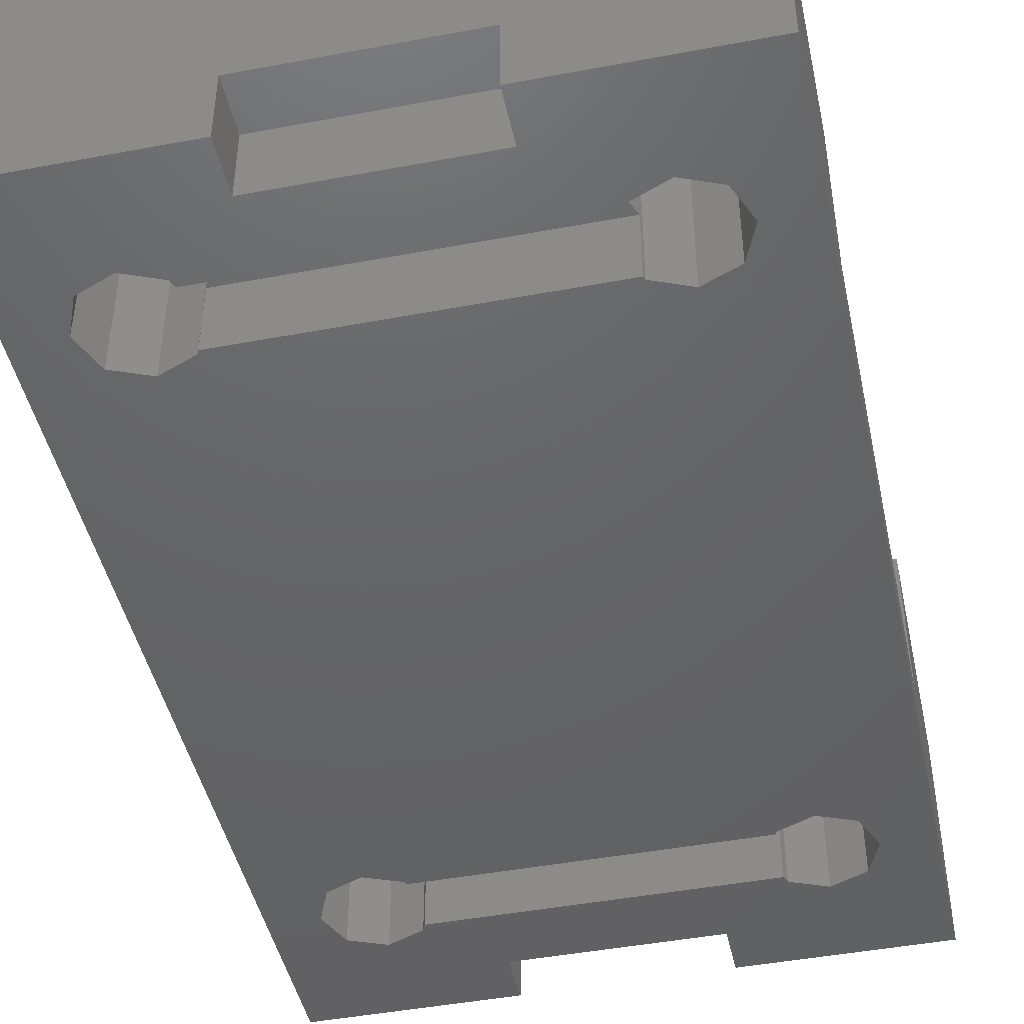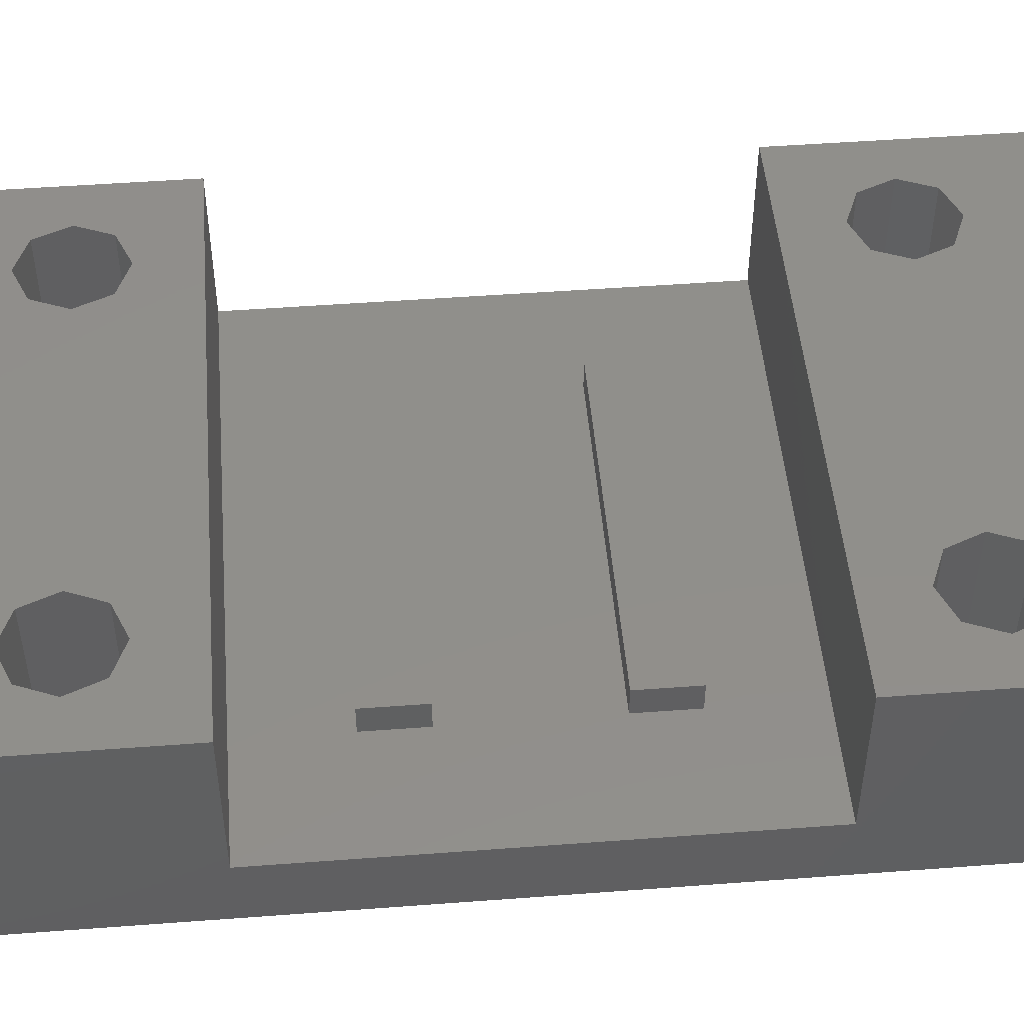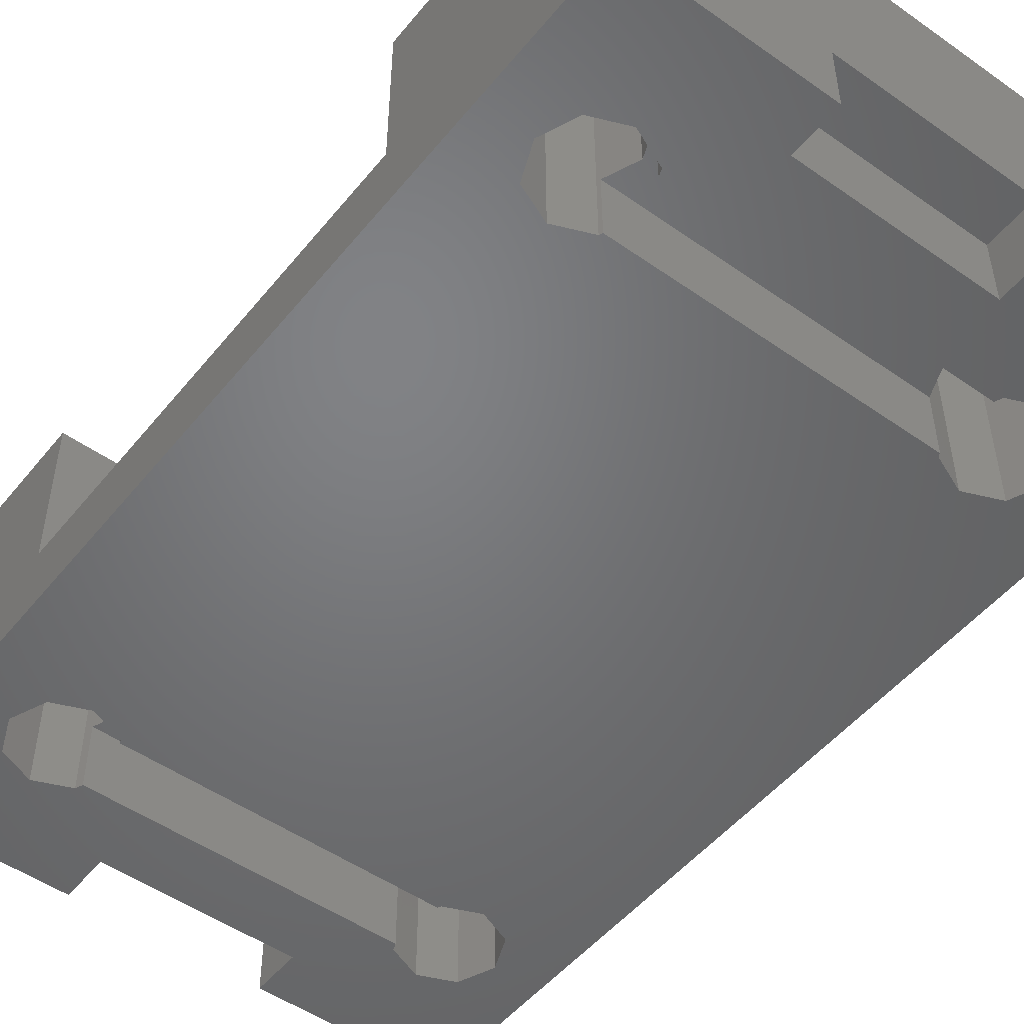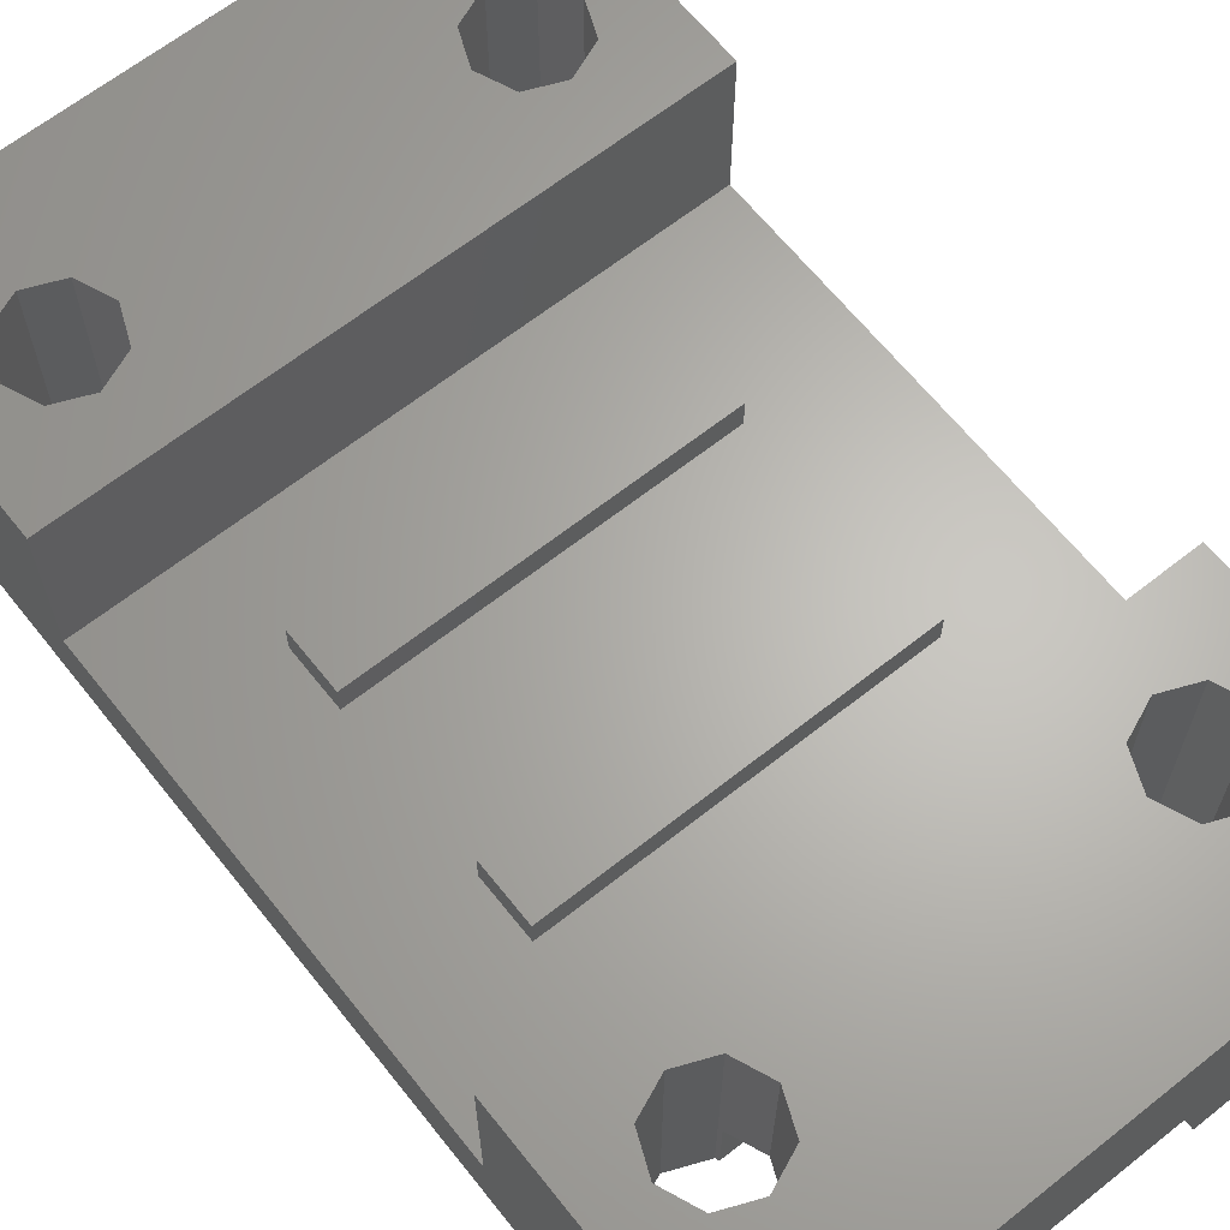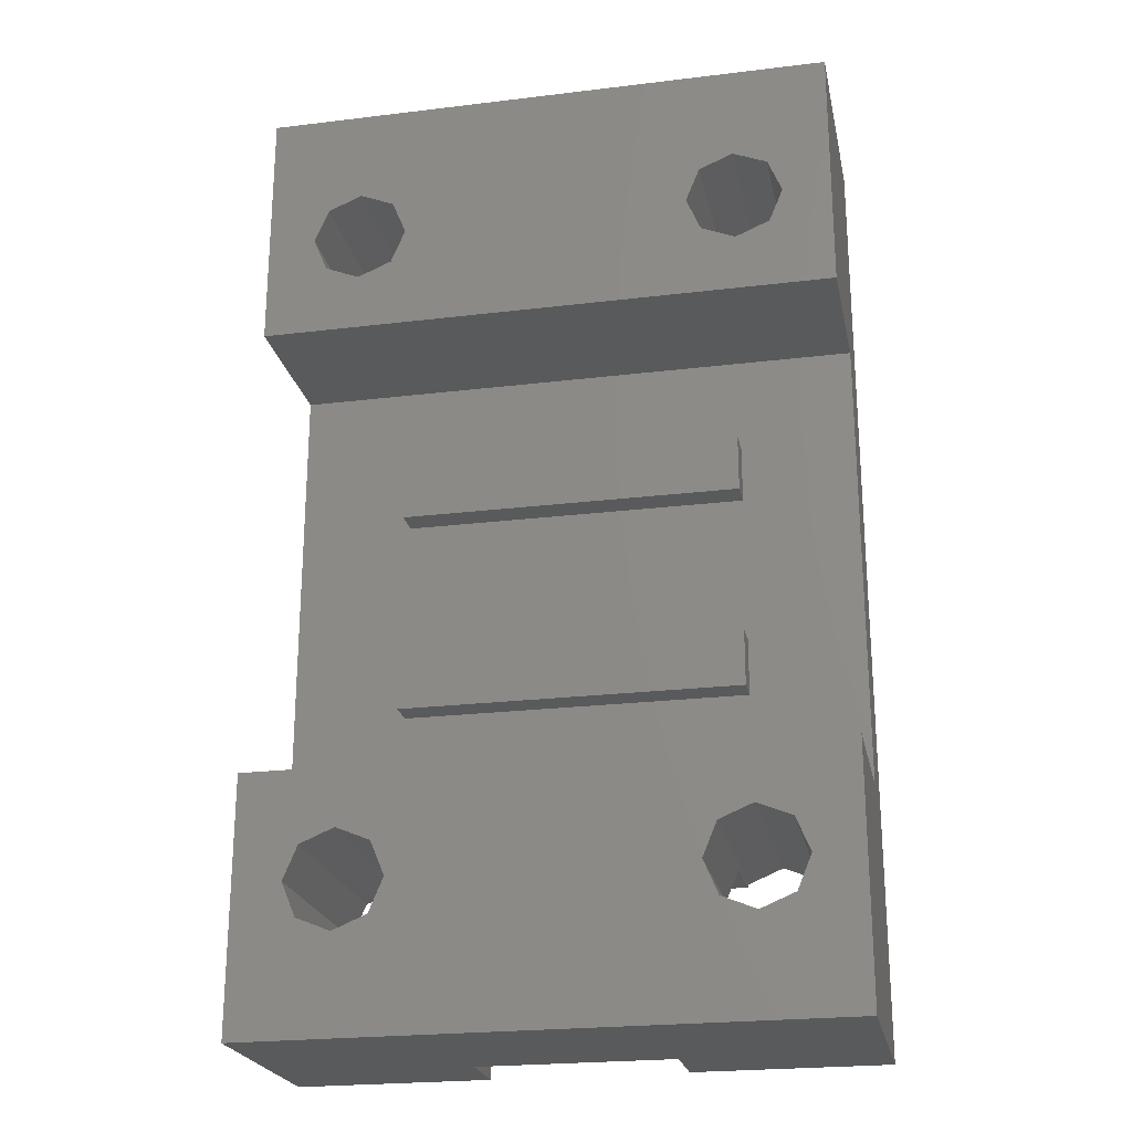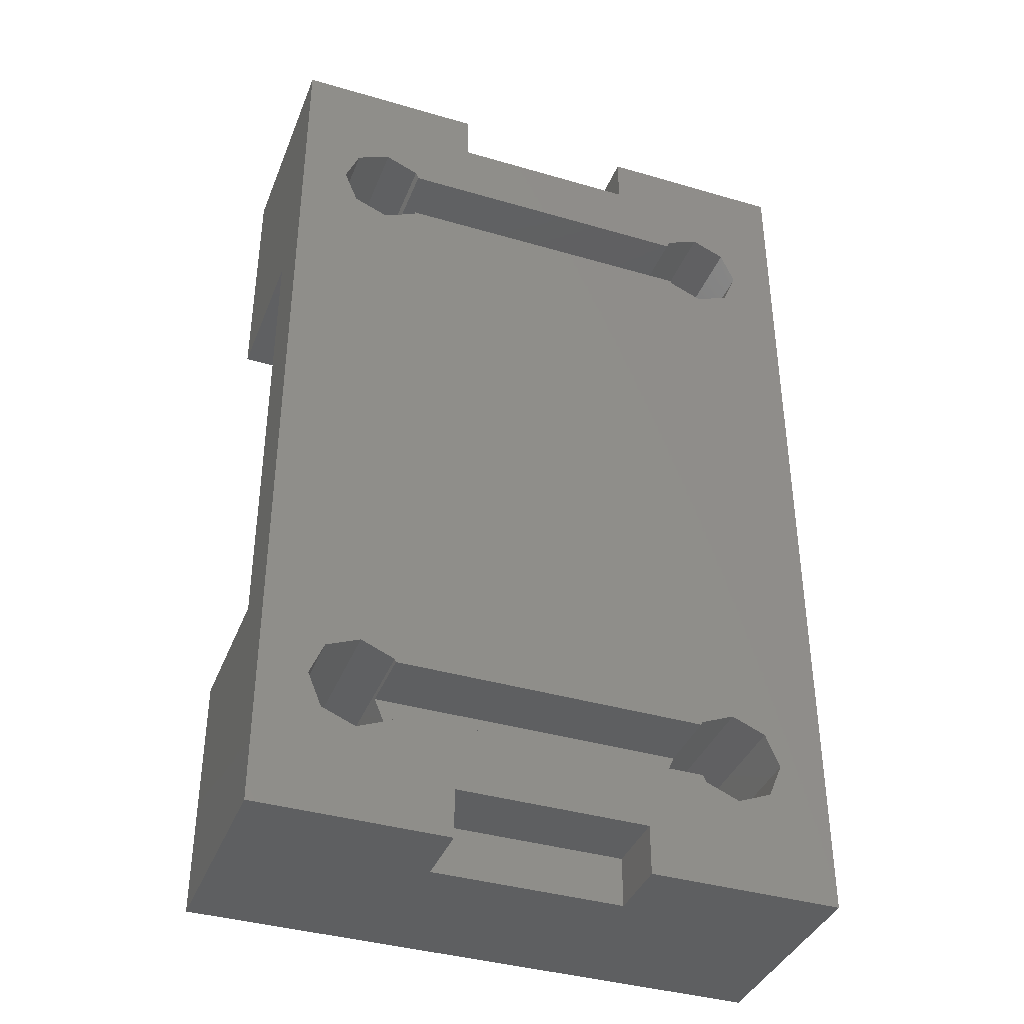
<metadata>
{"format":"stl","ext":"stl","renderer":"f3d","projection":"perspective","resolution":1024,"background":"white","views":[{"elev":-45.6,"azim":-167.8,"up":"+Z"},{"elev":48.9,"azim":-94.8,"up":"+Z"},{"elev":-50.5,"azim":-37.6,"up":"+Z"},{"elev":64.9,"azim":141.5,"up":"+Z"},{"elev":-23.2,"azim":11.6,"up":"+Y"},{"elev":-38.5,"azim":159.7,"up":"+Y"}]}
</metadata>
<code>
# stl→obj: 128 verts, 268 faces
v -15 25 0
v -15 12 3.5
v -15 25 11.5
v -15 -12 3.5
v -15 -25 0
v -15 -25 11.5
v -15 -12 11.5
v -15 12 11.5
v 15 -12 11.5
v 12.5 -17.5 11.5
v 15 -25 11.5
v 11.77 -15.73 11.5
v 10 -15 11.5
v -10 -15 11.5
v 8.232 -15.73 11.5
v -7.5 -17.5 11.5
v 7.5 -17.5 11.5
v -8.232 -15.73 11.5
v -11.77 -15.73 11.5
v -12.5 -17.5 11.5
v 11.77 -19.27 11.5
v 10 -20 11.5
v 8.232 -19.27 11.5
v -8.232 -19.27 11.5
v -10 -20 11.5
v -11.77 -19.27 11.5
v 15 25 11.5
v 12.5 17.5 11.5
v 15 12 11.5
v 11.77 19.27 11.5
v 10 20 11.5
v 8.232 19.27 11.5
v -7.5 17.5 11.5
v 7.5 17.5 11.5
v -8.232 19.27 11.5
v -11.77 19.27 11.5
v -12.5 17.5 11.5
v -10 20 11.5
v 11.77 15.73 11.5
v 10 15 11.5
v -8.232 15.73 11.5
v 8.232 15.73 11.5
v -10 15 11.5
v -11.77 15.73 11.5
v 15 -12 3.5
v 15 12 3.5
v 15 25 0
v 15 -25 0
v 5 25 3.5
v 5 25 0
v -5 25 3.5
v -5 25 0
v -10 -20 0
v -5 -22.4 0
v -5 -25 0
v -8.232 -19.27 0
v -8.08 -18.9 0
v -12.5 -17.5 0
v -12.5 17.5 0
v -11.77 -19.27 0
v 8.08 18.9 0
v -5 22.4 0
v 5 22.4 0
v -8.08 18.9 0
v -8.232 19.27 0
v -10 20 0
v -11.77 19.27 0
v 11.77 -15.73 0
v 12.5 17.5 0
v 12.5 -17.5 0
v 11.77 15.73 0
v 10 -15 0
v 10 15 0
v 8.232 -15.73 0
v 8.232 15.73 0
v -8.232 -15.73 0
v 8.163 -15.9 0
v -8.163 -15.9 0
v -8.232 15.73 0
v 8.163 15.9 0
v -8.163 15.9 0
v -10 -15 0
v -10 15 0
v -11.77 -15.73 0
v -11.77 15.73 0
v 11.77 -19.27 0
v 10 -20 0
v 5 -25 0
v 5 -22.4 0
v 8.232 -19.27 0
v 8.08 -18.9 0
v 11.77 19.27 0
v 10 20 0
v 8.232 19.27 0
v -5 -25 3.5
v 5 -25 3.5
v -9 3.9 3.5
v 9 -3.9 3.5
v 9 3.9 3.5
v -9 -3.9 3.5
v 9 6.9 3.5
v -9 6.9 3.5
v 9 -6.9 3.5
v -9 -6.9 3.5
v 8.08 18.9 3.5
v 7.5 17.5 3.5
v 8.163 15.9 3.5
v -8.08 18.9 3.5
v -7.5 17.5 3.5
v -8.163 15.9 3.5
v 8.08 -18.9 3.5
v 7.5 -17.5 3.5
v 8.163 -15.9 3.5
v -8.163 -15.9 3.5
v -7.5 -17.5 3.5
v -8.08 -18.9 3.5
v -5 22.4 3.5
v 5 22.4 3.5
v -5 -22.4 3.5
v 5 -22.4 3.5
v -9 6.9 5
v -9 3.9 5
v 9 3.9 5
v 9 6.9 5
v -9 -3.9 5
v -9 -6.9 5
v 9 -6.9 5
v 9 -3.9 5
f 1 2 3
f 1 4 2
f 5 4 1
f 6 4 5
f 4 6 7
f 3 2 8
f 9 10 11
f 9 12 10
f 9 13 12
f 14 13 9
f 15 16 17
f 13 18 15
f 15 18 16
f 13 14 18
f 19 7 20
f 14 7 19
f 7 14 9
f 21 11 10
f 22 11 21
f 23 11 22
f 16 23 17
f 24 23 16
f 23 24 11
f 6 24 25
f 6 20 7
f 24 6 11
f 26 6 25
f 20 6 26
f 27 28 29
f 27 30 28
f 27 31 30
f 27 32 31
f 32 33 34
f 35 32 27
f 32 35 33
f 3 35 27
f 36 3 37
f 38 3 36
f 35 3 38
f 39 29 28
f 40 29 39
f 41 40 42
f 33 42 34
f 41 42 33
f 43 40 41
f 40 43 29
f 43 8 29
f 44 8 43
f 37 8 44
f 8 37 3
f 9 11 45
f 46 27 29
f 27 46 47
f 45 47 46
f 45 48 47
f 48 45 11
f 27 49 3
f 47 49 27
f 49 47 50
f 51 3 49
f 1 51 52
f 51 1 3
f 53 54 55
f 54 56 57
f 54 53 56
f 5 53 55
f 58 5 59
f 60 5 58
f 53 5 60
f 61 62 63
f 64 62 61
f 65 62 64
f 66 62 65
f 62 66 52
f 1 66 67
f 66 1 52
f 59 1 67
f 1 59 5
f 68 69 70
f 68 71 69
f 72 71 68
f 72 73 71
f 74 73 72
f 74 75 73
f 76 74 77
f 74 76 75
f 76 77 78
f 79 75 76
f 75 79 80
f 80 79 81
f 82 79 76
f 82 83 79
f 84 83 82
f 84 85 83
f 58 85 84
f 85 58 59
f 48 70 47
f 48 86 70
f 48 87 86
f 88 87 48
f 89 87 88
f 87 89 90
f 90 89 91
f 54 91 89
f 91 54 57
f 69 47 70
f 92 47 69
f 93 47 92
f 63 93 94
f 63 94 61
f 93 63 50
f 93 50 47
f 6 95 11
f 5 95 6
f 95 5 55
f 96 11 95
f 48 96 88
f 96 48 11
f 2 29 8
f 29 2 46
f 97 98 99
f 98 97 100
f 99 46 101
f 46 102 101
f 2 97 102
f 97 2 100
f 4 100 2
f 2 102 46
f 46 99 45
f 98 45 99
f 103 45 98
f 104 45 103
f 104 4 45
f 100 4 104
f 45 7 9
f 7 45 4
f 69 30 92
f 30 69 28
f 94 31 32
f 31 94 93
f 93 30 31
f 30 93 92
f 32 105 94
f 34 105 32
f 105 34 106
f 94 105 61
f 71 28 69
f 28 71 39
f 73 42 40
f 42 73 75
f 34 107 106
f 42 107 34
f 75 107 42
f 107 75 80
f 71 40 39
f 40 71 73
f 108 65 64
f 65 108 35
f 33 108 109
f 108 33 35
f 37 67 36
f 67 37 59
f 66 35 38
f 35 66 65
f 67 38 36
f 38 67 66
f 81 79 110
f 110 33 109
f 110 41 33
f 41 110 79
f 83 44 43
f 44 83 85
f 44 59 37
f 59 44 85
f 79 43 41
f 43 79 83
f 70 12 68
f 12 70 10
f 17 111 112
f 23 111 17
f 90 111 23
f 111 90 91
f 74 13 15
f 13 74 72
f 72 12 13
f 12 72 68
f 15 113 74
f 17 113 15
f 113 17 112
f 74 113 77
f 86 10 70
f 10 86 21
f 86 22 21
f 22 86 87
f 87 23 22
f 23 87 90
f 114 76 78
f 76 114 18
f 16 114 115
f 114 16 18
f 20 84 19
f 84 20 58
f 56 25 24
f 25 56 53
f 84 14 19
f 14 84 82
f 82 18 14
f 18 82 76
f 26 58 20
f 58 26 60
f 57 56 116
f 116 16 115
f 116 24 16
f 24 116 56
f 53 26 25
f 26 53 60
f 117 52 51
f 52 117 62
f 117 49 118
f 49 117 51
f 63 49 50
f 49 63 118
f 63 117 118
f 117 63 62
f 107 109 106
f 109 107 110
f 109 105 106
f 105 109 108
f 64 105 108
f 105 64 61
f 80 110 107
f 110 80 81
f 95 54 119
f 54 95 55
f 95 120 96
f 120 95 119
f 88 120 89
f 120 88 96
f 54 120 119
f 120 54 89
f 111 115 112
f 115 111 116
f 115 113 112
f 113 115 114
f 78 113 114
f 113 78 77
f 91 116 111
f 116 91 57
f 97 121 102
f 121 97 122
f 121 123 124
f 123 121 122
f 123 101 124
f 101 123 99
f 101 121 124
f 121 101 102
f 97 123 122
f 123 97 99
f 104 125 100
f 125 104 126
f 125 127 128
f 127 125 126
f 127 98 128
f 98 127 103
f 98 125 128
f 125 98 100
f 104 127 126
f 127 104 103

</code>
